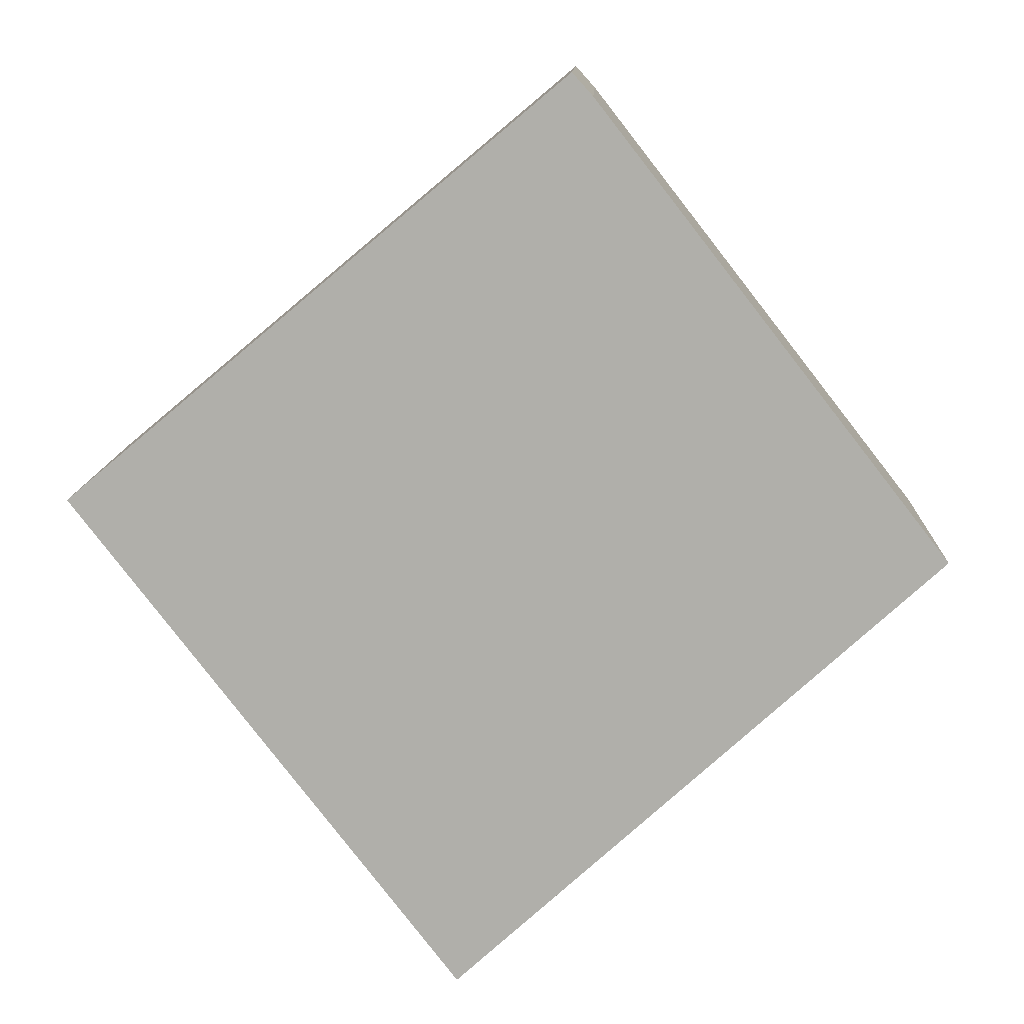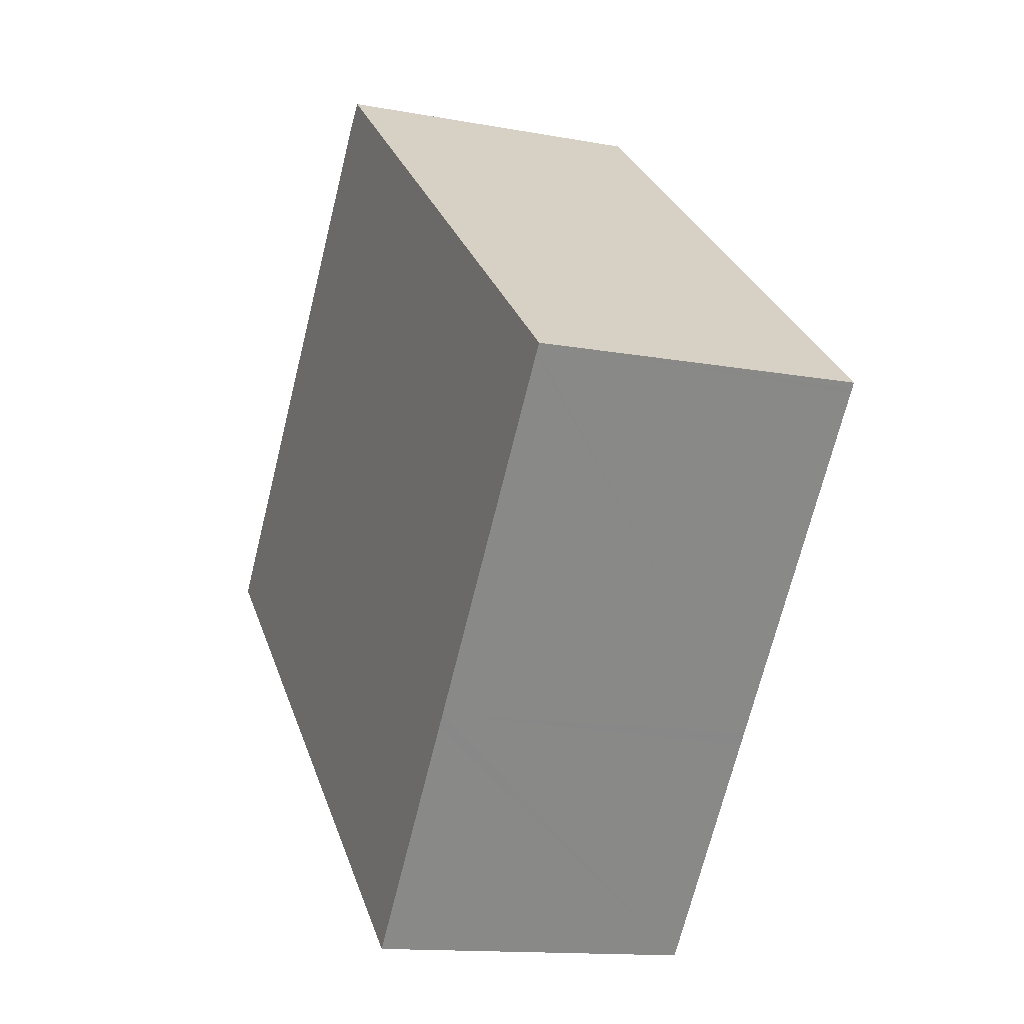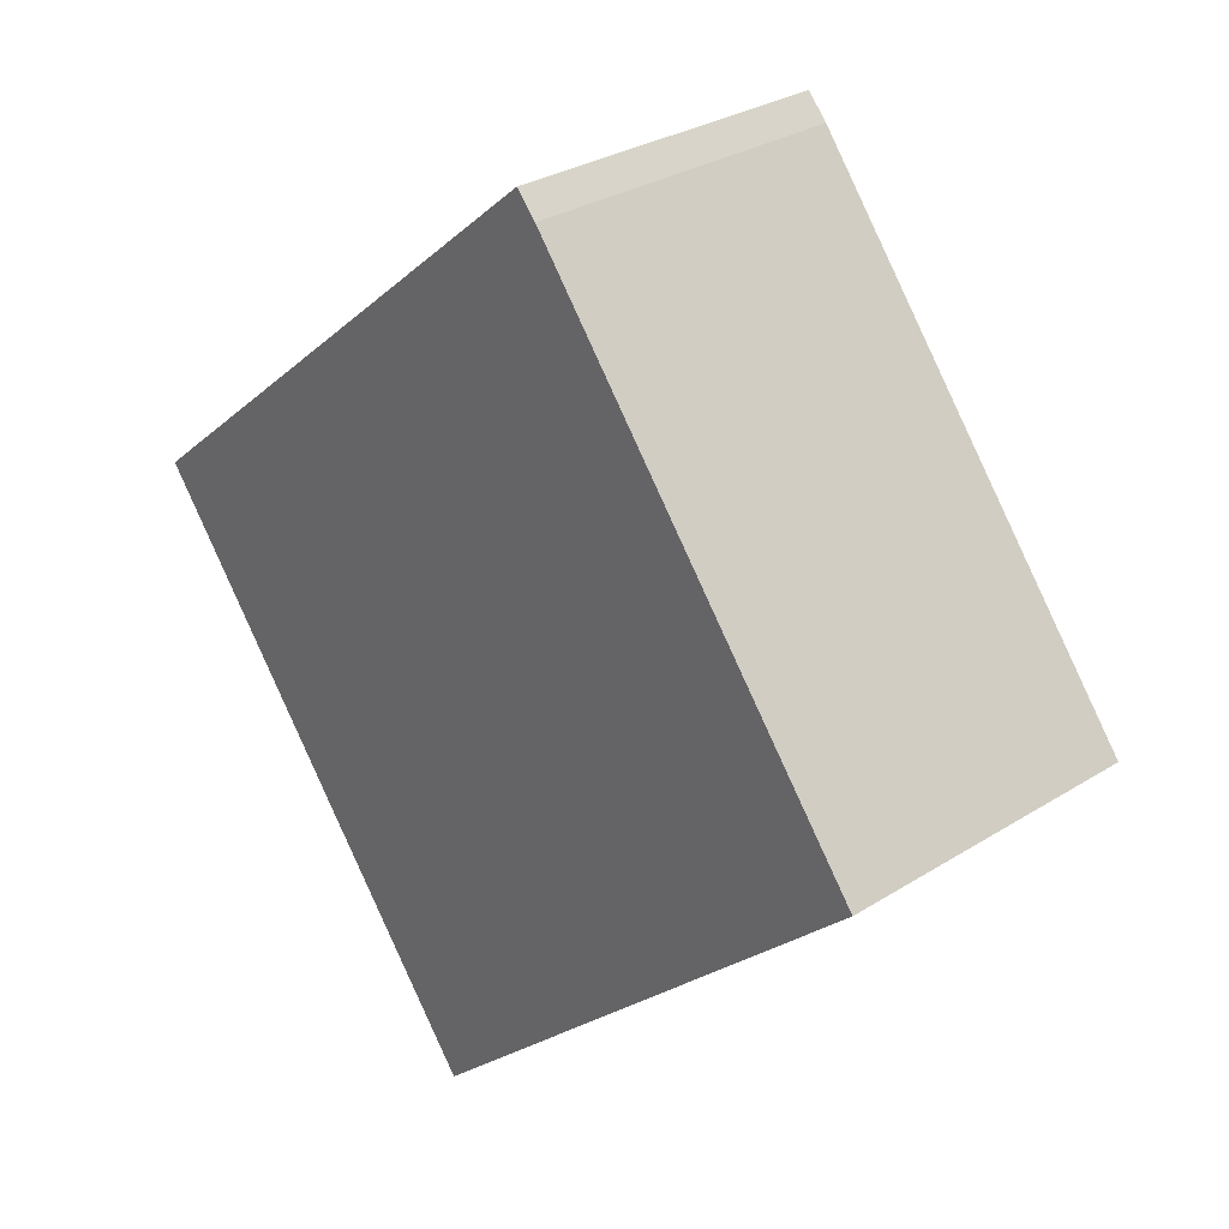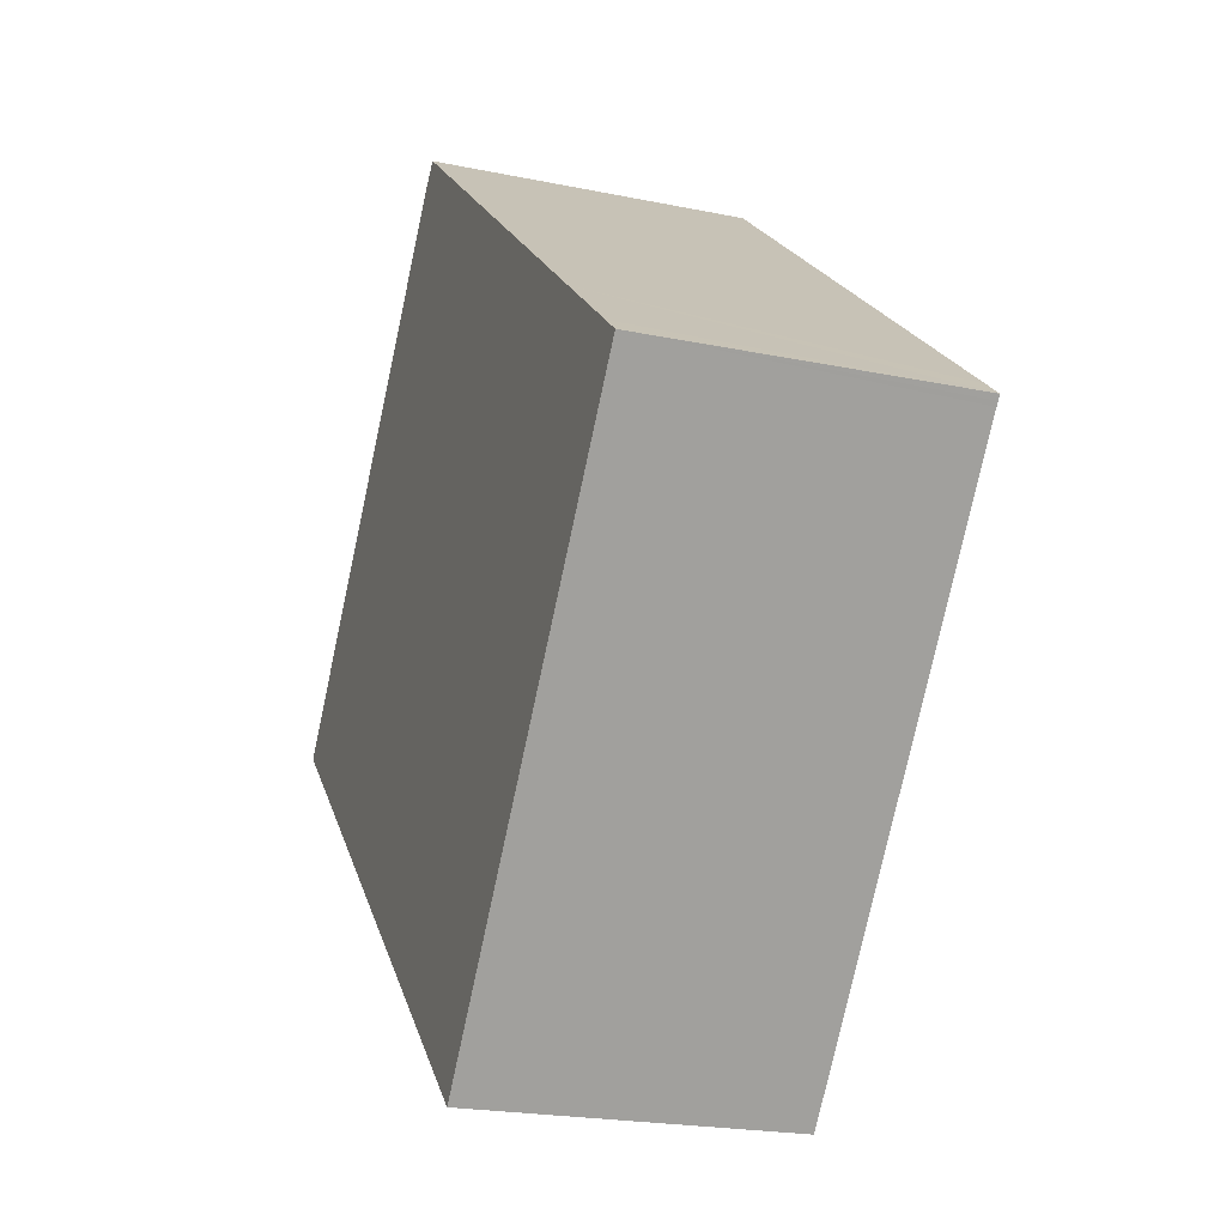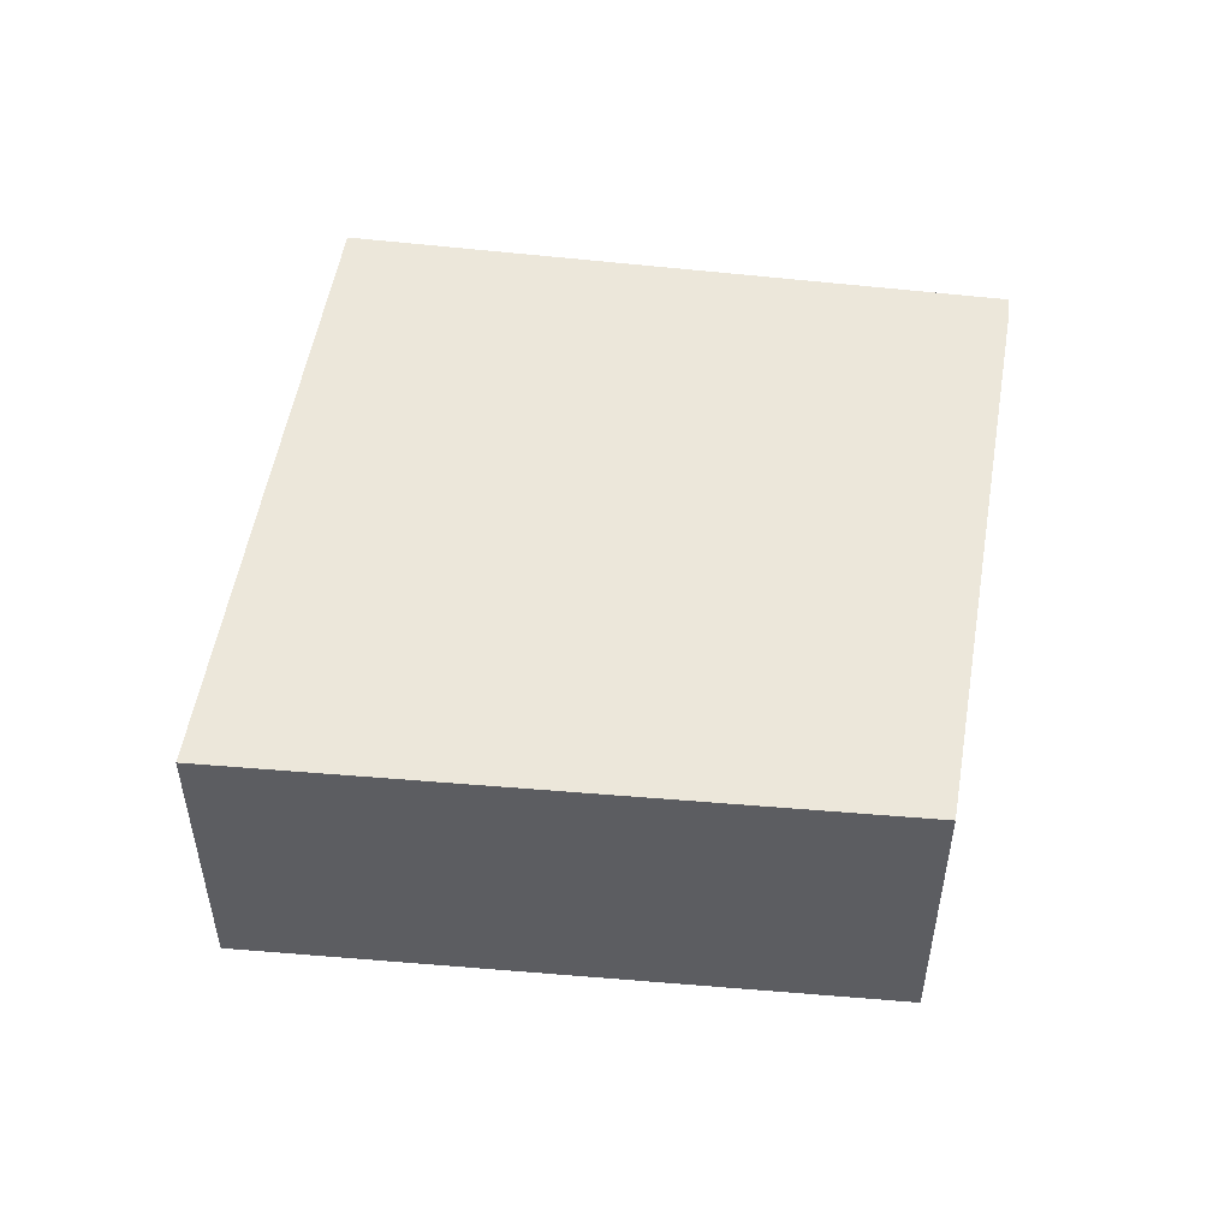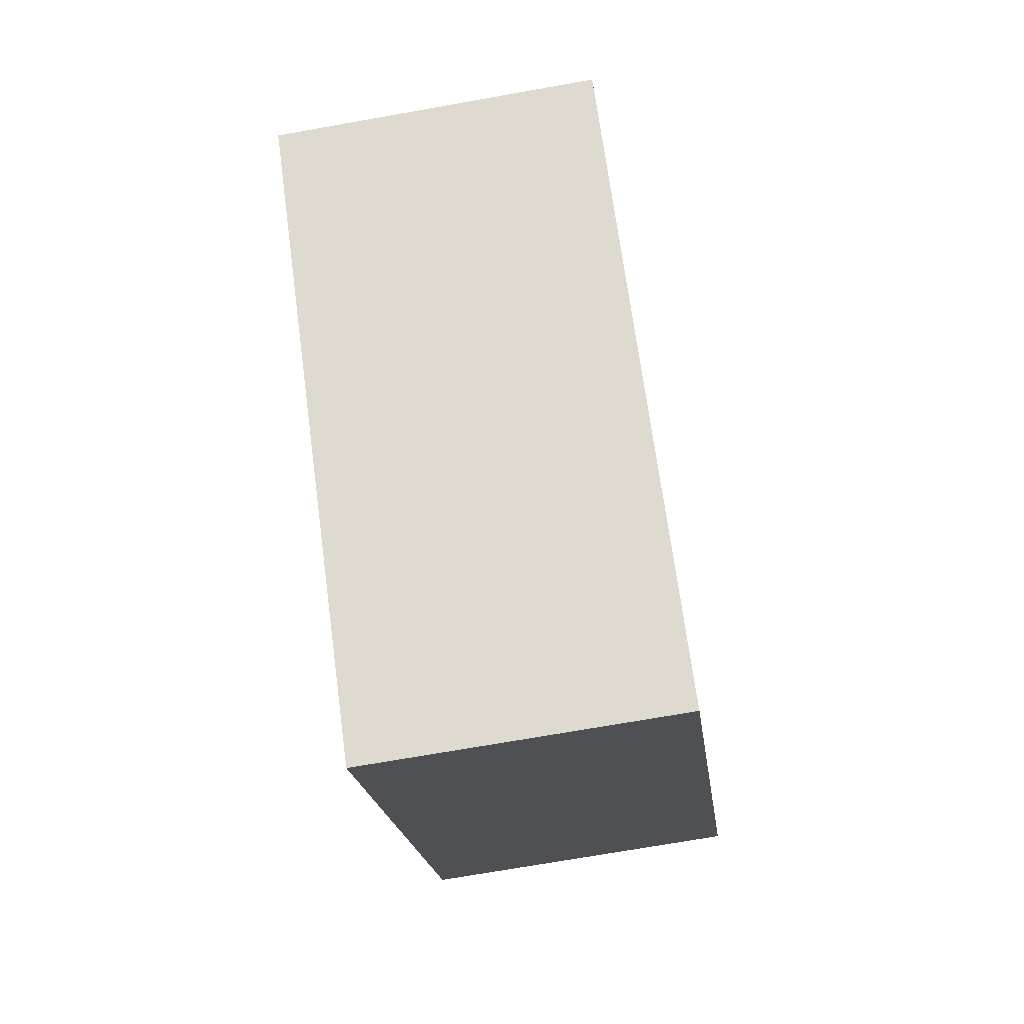
<metadata>
{"format":"obj","ext":"obj","renderer":"f3d","projection":"perspective","resolution":1024,"background":"white","views":[{"elev":11.6,"azim":-177.8,"up":"+Z"},{"elev":-13.4,"azim":67.2,"up":"+Z"},{"elev":29.9,"azim":-132.6,"up":"+Z"},{"elev":-21.6,"azim":69.9,"up":"+Z"},{"elev":53.2,"azim":-132.6,"up":"+Y"},{"elev":-70.5,"azim":-79.9,"up":"+Z"}]}
</metadata>
<code>
v  4.42 3.03 -4.029
v  6.117 3.03 -2.386
v  4.673 3.03 -4.26
v  0 3.03 1.855e-16
v  6.201 3.03 -2.278
v  8.312 3.03 0.463
v  8.341 3.03 0.5
v  8.375 3.03 0.544
v  8.167 3.03 0.719
v  7.346 3.03 1.407
v  3.583 3.03 4.561
v  3.386 3.03 4.343
v  8.375 -3.331e-17 0.544
v  8.341 -3.062e-17 0.5
v  8.312 -2.835e-17 0.463
v  6.201 1.395e-16 -2.278
v  6.117 1.461e-16 -2.386
v  4.673 2.608e-16 -4.26
v  0 0 0
v  4.42 2.467e-16 -4.029
v  3.386 -2.659e-16 4.343
v  3.583 -2.793e-16 4.561
v  7.346 -8.615e-17 1.407
v  8.167 -4.403e-17 0.719
g defaultobject
f 1 2 3
f 2 1 4
f 2 4 5
f 5 4 6
f 6 4 7
f 7 4 8
f 8 4 9
f 9 4 10
f 10 4 11
f 11 4 12
f 13 7 8
f 7 13 6
f 6 13 5
f 5 13 14
f 5 14 15
f 5 15 16
f 5 16 2
f 2 16 3
f 3 16 17
f 3 17 18
f 18 1 3
f 1 18 4
f 4 18 19
f 19 18 20
f 19 12 4
f 12 19 21
f 21 11 12
f 11 21 22
f 22 10 11
f 10 22 23
f 10 23 9
f 9 23 8
f 8 23 24
f 8 24 13
f 24 14 13
f 14 24 15
f 15 24 16
f 16 24 23
f 16 23 22
f 16 22 17
f 17 22 18
f 18 22 20
f 20 22 19
f 19 22 21

</code>
